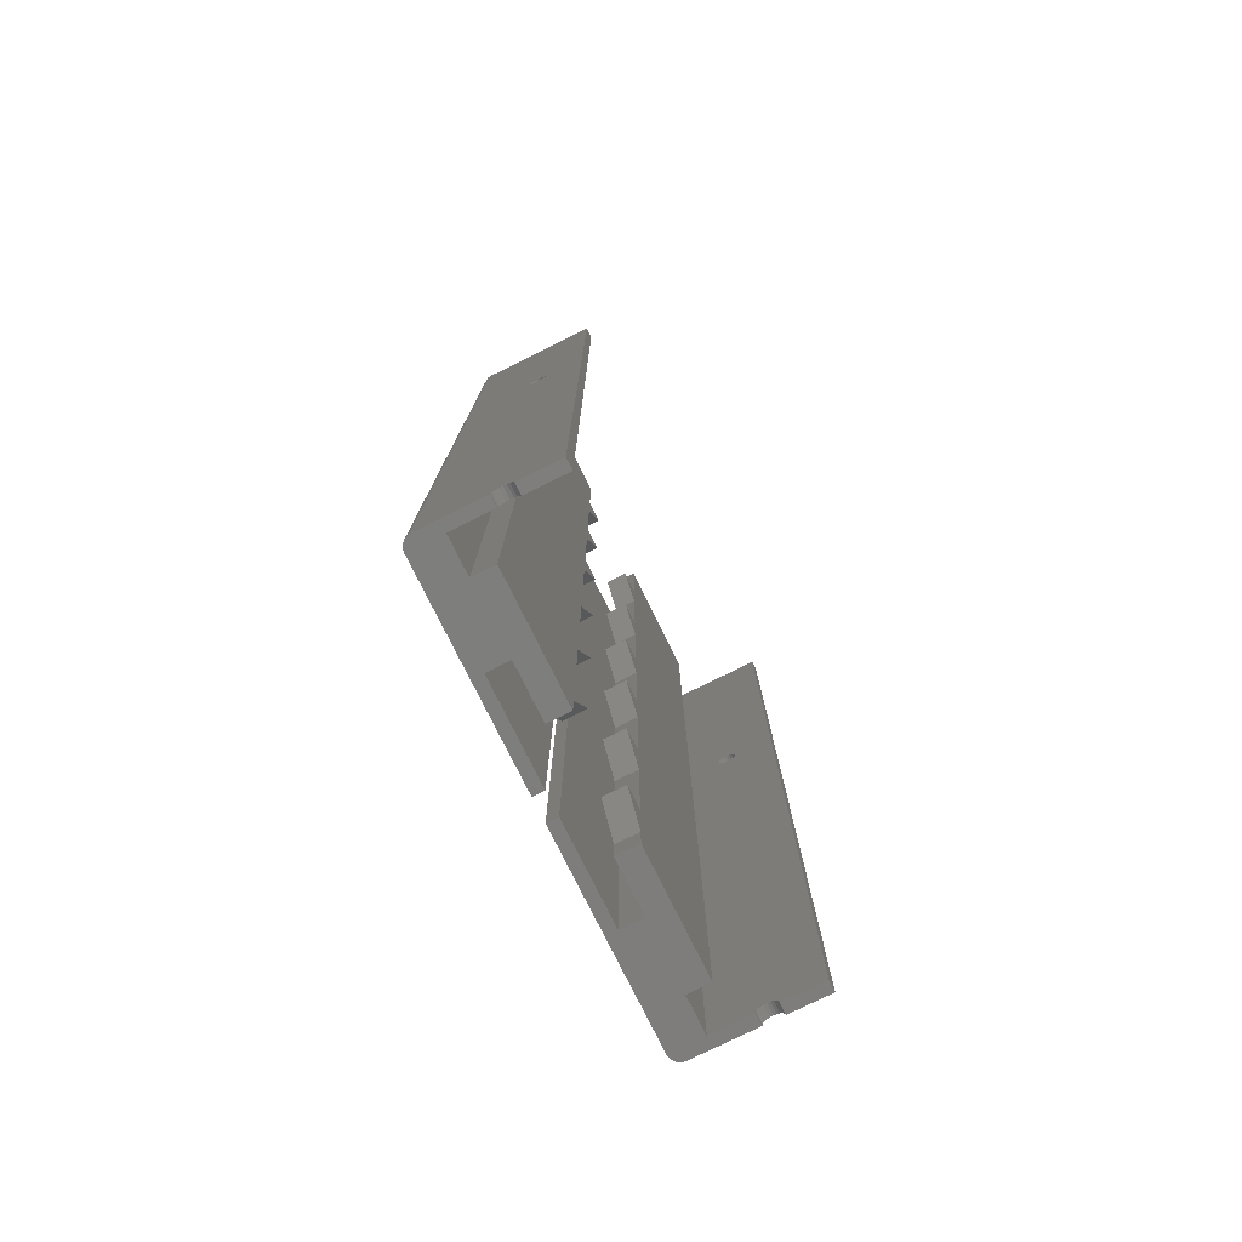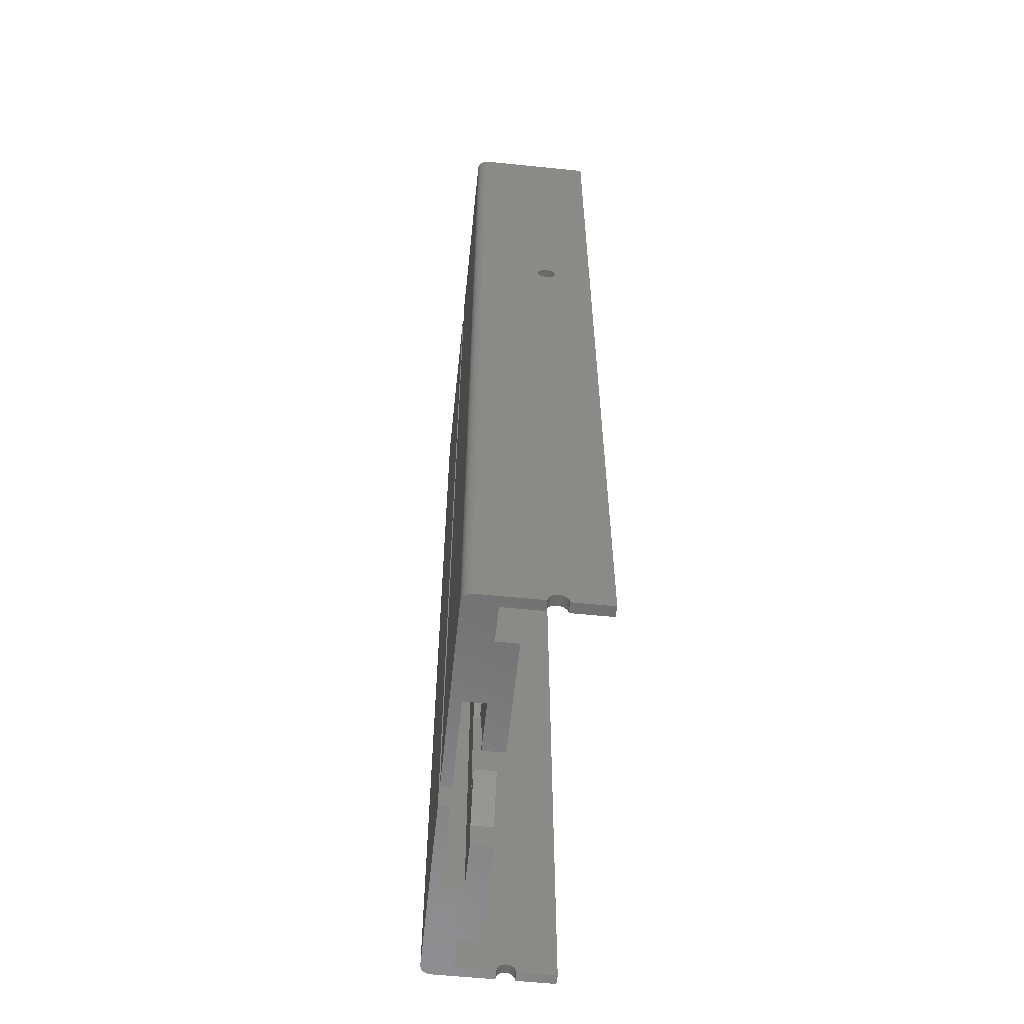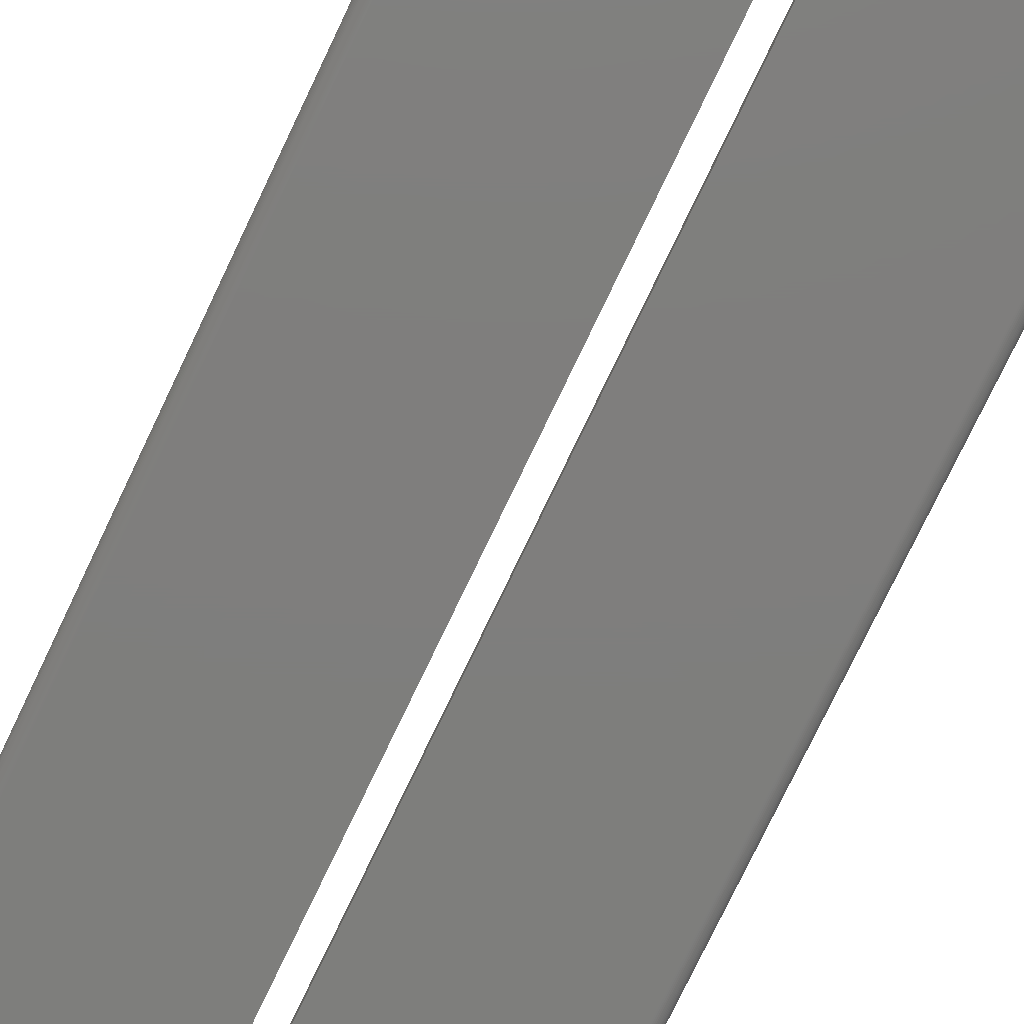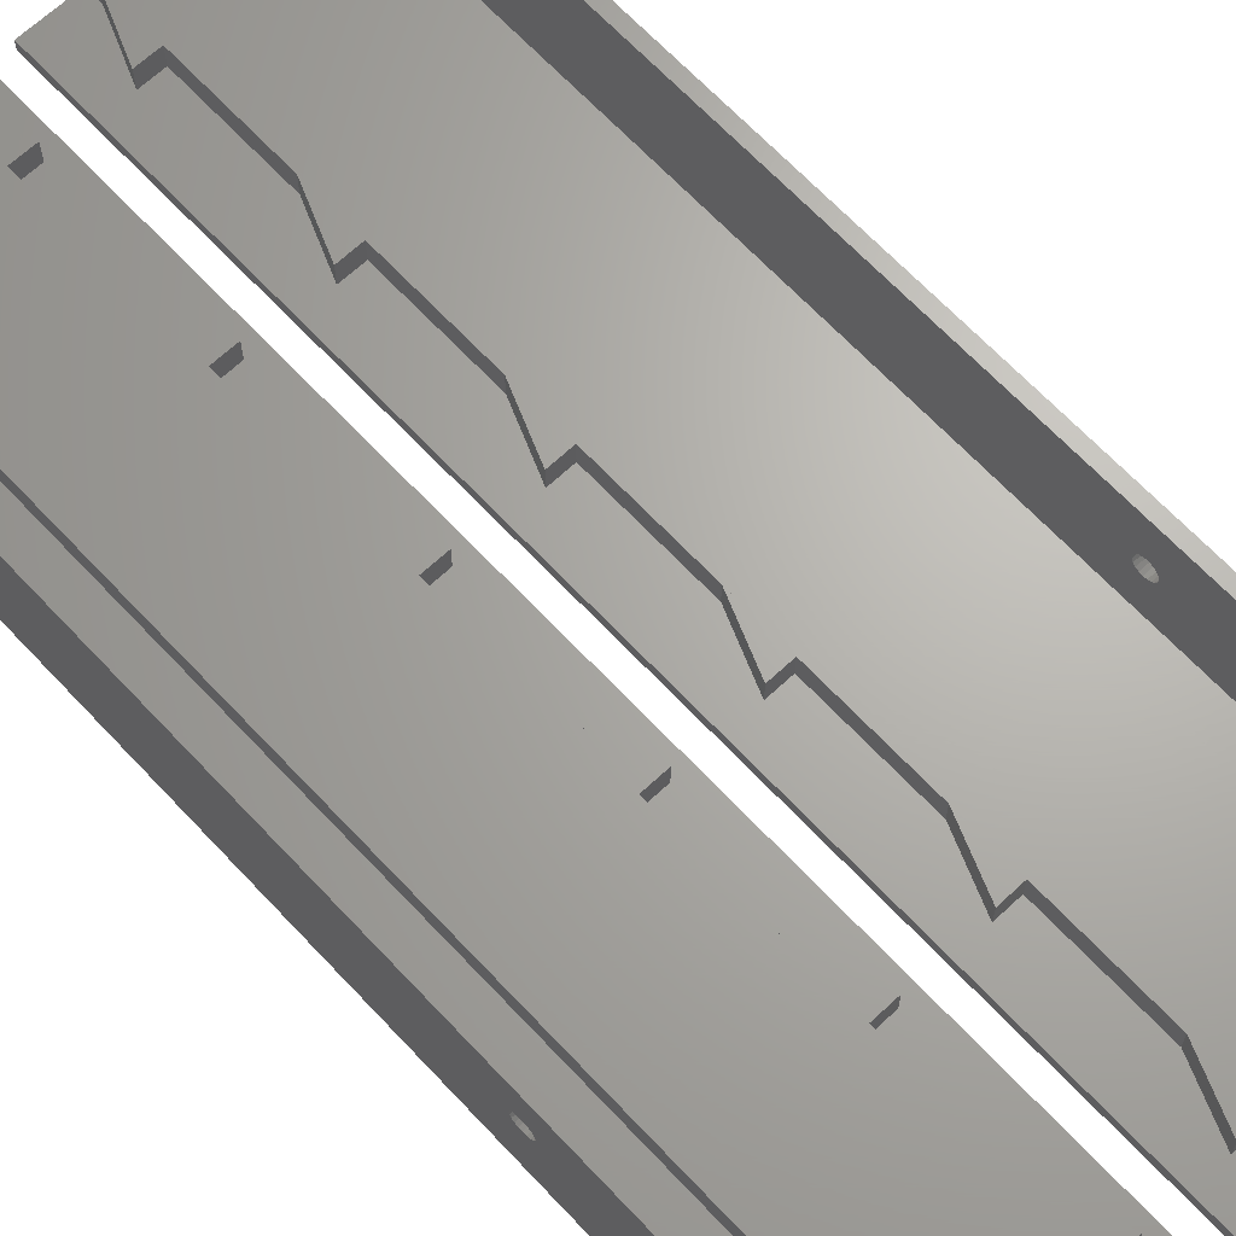
<metadata>
{"format":"stl","ext":"stl","renderer":"f3d","projection":"perspective","resolution":1024,"background":"white","views":[{"elev":-77.7,"azim":116.3,"up":"+Z"},{"elev":-58.8,"azim":84.0,"up":"+Z"},{"elev":-78.1,"azim":154.4,"up":"+Y"},{"elev":66.4,"azim":-43.1,"up":"+Y"}]}
</metadata>
<code>
# stl→obj: 316 verts, 632 faces
v 8 40 5
v 4 40 15
v 8 40 15
v 8 36 15
v 4 36 15
v 8 36 5
v 8 36 165
v 8 40 183
v 8 40 165
v 8 36 183
v 8 36 135
v 8 40 155
v 8 40 135
v 8 36 155
v 8 36 105
v 8 40 125
v 8 40 105
v 8 36 125
v 8 36 75
v 8 40 95
v 8 40 75
v 8 36 95
v 8 36 45
v 8 40 65
v 8 40 45
v 8 36 65
v 8 40 35
v 8 36 35
v 8 36 0
v 8 40 0
v 4 40 45
v 4 36 45
v 4 40 75
v 4 36 75
v 4 40 105
v 4 36 105
v 4 40 135
v 4 36 135
v 4 40 165
v 4 36 165
v 36 30 0
v 29.5 36 0
v 36 36 0
v 17.5 36 0
v 17.5 32 0
v 0 30 0
v 0 32 0
v 38 32 0
v 37.99 31.79 0
v 37.96 31.58 0
v 37.9 31.38 0
v 37.83 31.19 0
v 37.73 31 0
v 37.62 30.82 0
v 37.49 30.66 0
v 37.34 30.51 0
v 37.18 30.38 0
v 37 30.27 0
v 36.81 30.17 0
v 36.62 30.1 0
v 36.42 30.04 0
v 36.21 30.01 0
v 38 43.25 0
v 36 43.25 0
v 29.5 40 0
v 36 46.75 0
v 38 54 0
v 38 46.75 0
v 36 54 0
v 29.5 40 183
v 17.5 36 183
v 29.5 36 183
v 36 36 183
v 38 32 183
v 38 54 183
v 36 30 183
v 37.99 31.79 183
v 37.96 31.58 183
v 37.9 31.38 183
v 37.83 31.19 183
v 37.73 31 183
v 37.62 30.82 183
v 37.49 30.66 183
v 37.34 30.51 183
v 37.18 30.38 183
v 37 30.27 183
v 36.81 30.17 183
v 36.62 30.1 183
v 36 54 183
v 36.42 30.04 183
v 36.21 30.01 183
v 17.5 32 183
v 0 30 183
v 0 32 183
v 38 46.75 122
v 38 46.66 122.5
v 38 46.42 123
v 38 46.03 123.4
v 38 45.54 123.7
v 38 45 123.8
v 38 44.46 123.7
v 38 43.97 123.4
v 38 43.58 123
v 38 43.34 122.5
v 38 43.25 122
v 38 46.66 121.5
v 38 46.42 121
v 38 46.66 0.5408
v 38 46.03 120.6
v 38 46.42 1.029
v 38 45.54 120.3
v 38 46.03 1.416
v 38 45.54 1.664
v 38 45 120.2
v 38 45 1.75
v 38 44.46 120.3
v 38 44.46 1.664
v 38 43.97 120.6
v 38 43.97 1.416
v 38 43.58 121
v 38 43.58 1.029
v 38 43.34 121.5
v 38 43.34 0.5408
v 36 46.42 1.029
v 36 46.66 0.5408
v 36 46.66 121.5
v 36 46.75 122
v 36 46.03 1.416
v 36 46.42 121
v 36 45.54 1.664
v 36 46.03 120.6
v 36 45.54 120.3
v 36 45 1.75
v 36 45 120.2
v 36 44.46 1.664
v 36 44.46 120.3
v 36 43.97 1.416
v 36 43.58 1.029
v 36 43.97 120.6
v 36 43.34 0.5408
v 36 43.58 121
v 36 43.34 121.5
v 36 43.25 122
v 36 46.66 122.5
v 36 46.42 123
v 36 46.03 123.4
v 36 45.54 123.7
v 36 45 123.8
v 36 44.46 123.7
v 36 43.97 123.4
v 36 43.58 123
v 36 43.34 122.5
v -12 40 5
v -12 40 15
v -8 40 15
v -12 36.11 5
v -12 36 5
v -12 36 15
v -12 36.33 15
v -8 36 15
v -12 40 35
v -12 40 45
v -8 40 45
v -12 36.77 35
v -12 36 35
v -12 36 45
v -12 36.98 45
v -8 36 45
v -12 40 65
v -12 40 75
v -8 40 75
v -12 37.42 65
v -12 36 65
v -12 36 75
v -12 37.64 75
v -8 36 75
v -12 40 95
v -12 40 105
v -8 40 105
v -12 38.08 95
v -12 36 95
v -12 36 105
v -12 38.3 105
v -8 36 105
v -12 40 125
v -12 40 135
v -8 40 135
v -12 38.73 125
v -12 36 125
v -12 36 135
v -12 38.95 135
v -8 36 135
v -12 40 155
v -12 40 165
v -8 40 165
v -12 39.39 155
v -12 36 155
v -12 36 165
v -12 39.61 165
v -8 36 165
v -12 40 183
v -21.5 36 183
v -12 36 183
v -33.5 36 183
v -33.5 40 183
v -21.5 32 183
v -4 30 183
v -4 32 183
v -40 30 183
v -40 36 183
v -42 54 183
v -40 54 183
v -42 32 183
v -40.21 30.01 183
v -40.42 30.04 183
v -40.62 30.1 183
v -40.81 30.17 183
v -41 30.27 183
v -41.18 30.38 183
v -41.34 30.51 183
v -41.49 30.66 183
v -41.62 30.82 183
v -41.73 31 183
v -41.83 31.19 183
v -41.9 31.38 183
v -41.96 31.58 183
v -41.99 31.79 183
v -4 30 0
v -21.5 32 0
v -4 32 0
v -33.5 36 0
v -21.5 36 0
v -40 30 0
v -40 36 0
v -42 32 0
v -40.21 30.01 0
v -40.42 30.04 0
v -40.62 30.1 0
v -40.81 30.17 0
v -41 30.27 0
v -41.18 30.38 0
v -41.34 30.51 0
v -41.49 30.66 0
v -41.62 30.82 0
v -41.73 31 0
v -41.83 31.19 0
v -41.9 31.38 0
v -41.96 31.58 0
v -41.99 31.79 0
v -42 43.25 0
v -40 43.25 0
v -12 40 0
v -12 36 0
v -33.5 40 0
v -42 46.75 0
v -40 54 0
v -40 46.75 0
v -42 54 0
v -42 46.42 1.029
v -42 46.66 0.5408
v -42 46.66 121.5
v -42 46.75 122
v -42 46.03 1.416
v -42 46.42 121
v -42 45.54 1.664
v -42 46.03 120.6
v -42 45.54 120.3
v -42 45 1.75
v -42 45 120.2
v -42 44.46 1.664
v -42 44.46 120.3
v -42 43.97 1.416
v -42 43.58 1.029
v -42 43.97 120.6
v -42 43.34 0.5408
v -42 43.58 121
v -42 43.34 121.5
v -42 43.25 122
v -42 46.66 122.5
v -42 46.42 123
v -42 46.03 123.4
v -42 45.54 123.7
v -42 45 123.8
v -42 44.46 123.7
v -42 43.97 123.4
v -42 43.58 123
v -42 43.34 122.5
v -40 46.75 122
v -40 46.66 122.5
v -40 46.42 123
v -40 46.03 123.4
v -40 45.54 123.7
v -40 45 123.8
v -40 44.46 123.7
v -40 43.97 123.4
v -40 43.58 123
v -40 43.34 122.5
v -40 43.25 122
v -40 46.66 121.5
v -40 46.42 121
v -40 46.66 0.5408
v -40 46.03 120.6
v -40 46.42 1.029
v -40 45.54 120.3
v -40 46.03 1.416
v -40 45.54 1.664
v -40 45 120.2
v -40 45 1.75
v -40 44.46 120.3
v -40 44.46 1.664
v -40 43.97 120.6
v -40 43.97 1.416
v -40 43.58 121
v -40 43.58 1.029
v -40 43.34 121.5
v -40 43.34 0.5408
f 1 2 3
f 2 4 3
f 4 2 5
f 6 2 1
f 2 6 5
f 7 8 9
f 8 7 10
f 11 12 13
f 12 11 14
f 13 12 9
f 15 16 17
f 16 15 18
f 17 16 13
f 19 20 21
f 20 19 22
f 21 20 17
f 23 24 25
f 24 23 26
f 25 24 21
f 4 27 3
f 27 4 28
f 27 25 3
f 29 1 30
f 1 29 6
f 30 1 3
f 4 5 6
f 27 31 25
f 31 23 25
f 23 31 32
f 28 31 27
f 31 28 32
f 23 32 28
f 24 33 21
f 33 19 21
f 19 33 34
f 26 33 24
f 33 26 34
f 19 34 26
f 20 35 17
f 35 15 17
f 15 35 36
f 22 35 20
f 35 22 36
f 15 36 22
f 16 37 13
f 37 11 13
f 11 37 38
f 18 37 16
f 37 18 38
f 11 38 18
f 12 39 9
f 39 7 9
f 7 39 40
f 14 39 12
f 39 14 40
f 7 40 14
f 41 42 43
f 44 42 45
f 41 45 42
f 46 45 41
f 45 46 47
f 41 48 49
f 41 49 50
f 41 50 51
f 41 51 52
f 41 52 53
f 41 53 54
f 41 54 55
f 41 55 56
f 41 56 57
f 41 57 58
f 41 58 59
f 41 59 60
f 41 60 61
f 41 61 62
f 48 41 43
f 48 43 63
f 63 43 64
f 42 44 65
f 30 44 29
f 44 30 65
f 66 67 68
f 67 66 69
f 70 71 72
f 8 71 70
f 71 8 10
f 73 74 75
f 76 74 73
f 74 76 77
f 77 76 78
f 78 76 79
f 79 76 80
f 80 76 81
f 81 76 82
f 82 76 83
f 83 76 84
f 84 76 85
f 85 76 86
f 86 76 87
f 87 76 88
f 73 75 89
f 88 76 90
f 90 76 91
f 72 76 73
f 92 72 71
f 72 92 76
f 93 92 94
f 92 93 76
f 62 90 91
f 90 62 61
f 61 88 90
f 88 61 60
f 60 87 88
f 87 60 59
f 59 86 87
f 86 59 58
f 58 85 86
f 85 58 57
f 57 84 85
f 84 57 56
f 84 55 83
f 55 84 56
f 83 54 82
f 54 83 55
f 82 53 81
f 53 82 54
f 81 52 80
f 52 81 53
f 80 51 79
f 51 80 52
f 79 50 78
f 50 79 51
f 78 49 77
f 49 78 50
f 77 48 74
f 48 77 49
f 75 95 67
f 75 96 95
f 75 97 96
f 75 98 97
f 75 99 98
f 75 100 99
f 74 100 75
f 100 74 101
f 101 74 102
f 102 74 103
f 103 74 104
f 74 105 104
f 48 105 74
f 105 48 63
f 106 67 95
f 107 67 106
f 67 108 68
f 109 67 107
f 67 110 108
f 111 67 109
f 67 112 110
f 113 67 111
f 67 113 112
f 114 113 111
f 114 115 113
f 116 115 114
f 116 117 115
f 118 117 116
f 118 119 117
f 120 119 118
f 120 121 119
f 122 121 120
f 122 123 121
f 105 123 122
f 123 105 63
f 67 89 75
f 89 67 69
f 124 69 125
f 69 126 127
f 128 69 124
f 69 129 126
f 130 69 128
f 69 131 129
f 132 69 130
f 69 132 131
f 133 132 130
f 133 134 132
f 135 134 133
f 135 136 134
f 43 135 137
f 135 43 136
f 43 137 138
f 136 43 139
f 43 138 140
f 139 43 141
f 43 140 64
f 141 43 142
f 142 43 143
f 125 69 66
f 69 127 89
f 144 89 127
f 145 89 144
f 146 89 145
f 147 89 146
f 148 89 147
f 73 148 149
f 73 149 150
f 73 150 151
f 73 151 152
f 148 73 89
f 143 73 152
f 73 143 43
f 43 72 73
f 72 43 42
f 72 65 70
f 65 72 42
f 70 9 8
f 70 13 9
f 70 17 13
f 65 17 70
f 17 65 21
f 21 65 25
f 25 65 3
f 3 65 30
f 7 71 10
f 14 71 7
f 11 71 14
f 18 71 11
f 15 71 18
f 22 71 15
f 44 22 19
f 44 19 26
f 44 26 23
f 44 23 28
f 44 28 4
f 44 4 6
f 44 6 29
f 22 44 71
f 45 71 44
f 71 45 92
f 45 94 92
f 94 45 47
f 46 94 47
f 94 46 93
f 46 76 93
f 76 46 41
f 41 91 76
f 91 41 62
f 153 154 155
f 155 156 153
f 156 155 157
f 158 156 157
f 156 158 159
f 160 157 155
f 159 155 154
f 155 159 160
f 160 159 158
f 158 157 160
f 161 162 163
f 163 164 161
f 164 163 165
f 166 164 165
f 164 166 167
f 168 165 163
f 166 165 168
f 167 163 162
f 163 167 168
f 168 167 166
f 169 170 171
f 171 172 169
f 172 171 173
f 174 172 173
f 172 174 175
f 176 173 171
f 175 171 170
f 171 175 176
f 176 175 174
f 174 173 176
f 177 178 179
f 179 180 177
f 180 179 181
f 182 180 181
f 180 182 183
f 184 181 179
f 182 181 184
f 183 184 179
f 183 179 178
f 184 183 182
f 185 186 187
f 187 188 185
f 188 187 189
f 190 188 189
f 188 190 191
f 192 189 187
f 191 192 187
f 191 187 186
f 192 191 190
f 190 189 192
f 193 194 195
f 195 196 193
f 196 195 197
f 198 196 197
f 196 198 199
f 200 197 195
f 198 197 200
f 199 200 195
f 199 195 194
f 200 199 198
f 201 202 203
f 204 202 205
f 205 202 201
f 206 207 208
f 202 204 206
f 209 204 210
f 206 209 207
f 204 209 206
f 211 210 212
f 210 213 209
f 209 213 214
f 214 213 215
f 215 213 216
f 216 213 217
f 217 213 218
f 218 213 219
f 219 213 220
f 220 213 221
f 221 213 222
f 222 213 223
f 223 213 224
f 224 213 225
f 225 213 226
f 210 211 213
f 226 213 227
f 228 229 230
f 229 231 232
f 233 229 228
f 233 231 229
f 233 234 231
f 235 234 233
f 235 233 236
f 235 236 237
f 235 237 238
f 235 238 239
f 235 239 240
f 235 240 241
f 235 241 242
f 235 242 243
f 235 243 244
f 235 244 245
f 235 245 246
f 235 246 247
f 235 247 248
f 235 248 249
f 250 234 235
f 234 250 251
f 232 252 253
f 254 232 231
f 232 254 252
f 255 256 257
f 256 255 258
f 237 214 215
f 214 237 236
f 238 215 216
f 215 238 237
f 239 216 217
f 216 239 238
f 240 217 218
f 217 240 239
f 241 218 219
f 218 241 240
f 242 219 220
f 219 242 241
f 242 221 243
f 221 242 220
f 243 222 244
f 222 243 221
f 244 223 245
f 223 244 222
f 245 224 246
f 224 245 223
f 246 225 247
f 225 246 224
f 247 226 248
f 226 247 225
f 248 227 249
f 227 248 226
f 249 213 235
f 213 249 227
f 259 258 260
f 258 261 262
f 263 258 259
f 258 264 261
f 265 258 263
f 258 266 264
f 267 258 265
f 258 267 266
f 268 267 265
f 268 269 267
f 270 269 268
f 270 271 269
f 235 270 272
f 270 235 271
f 235 272 273
f 271 235 274
f 235 273 275
f 274 235 276
f 235 275 250
f 276 235 277
f 277 235 278
f 260 258 255
f 258 262 211
f 279 211 262
f 280 211 279
f 281 211 280
f 282 211 281
f 283 211 282
f 213 283 284
f 213 284 285
f 213 285 286
f 213 286 287
f 283 213 211
f 278 213 287
f 213 278 235
f 256 211 212
f 211 256 258
f 212 288 256
f 212 289 288
f 212 290 289
f 212 291 290
f 212 292 291
f 212 293 292
f 210 293 212
f 293 210 294
f 294 210 295
f 295 210 296
f 296 210 297
f 210 298 297
f 234 298 210
f 298 234 251
f 299 256 288
f 300 256 299
f 256 301 257
f 302 256 300
f 256 303 301
f 304 256 302
f 256 305 303
f 306 256 304
f 256 306 305
f 307 306 304
f 307 308 306
f 309 308 307
f 309 310 308
f 311 310 309
f 311 312 310
f 313 312 311
f 313 314 312
f 315 314 313
f 315 316 314
f 298 316 315
f 316 298 251
f 231 210 204
f 210 231 234
f 231 205 254
f 205 231 204
f 194 205 201
f 186 205 194
f 178 205 186
f 254 178 170
f 254 170 162
f 254 162 154
f 254 154 252
f 178 254 205
f 201 199 194
f 203 196 199
f 196 203 191
f 203 183 188
f 191 203 188
f 203 175 180
f 175 203 172
f 172 203 167
f 164 156 159
f 167 203 164
f 164 203 156
f 183 203 180
f 203 199 201
f 196 186 193
f 186 196 191
f 188 178 185
f 178 188 183
f 180 170 177
f 170 180 175
f 172 162 169
f 162 172 167
f 164 154 161
f 154 164 159
f 156 252 153
f 156 253 252
f 253 156 203
f 153 252 154
f 161 154 162
f 169 162 170
f 194 193 186
f 186 185 178
f 178 177 170
f 232 203 202
f 203 232 253
f 206 232 202
f 232 206 229
f 230 206 208
f 206 230 229
f 207 230 208
f 230 207 228
f 233 207 209
f 207 233 228
f 236 209 214
f 209 236 233
f 255 301 260
f 301 255 257
f 66 108 125
f 108 66 68
f 260 303 259
f 303 260 301
f 125 110 124
f 110 125 108
f 270 308 310
f 308 270 268
f 135 115 117
f 115 135 133
f 314 272 312
f 272 314 273
f 121 137 119
f 137 121 138
f 272 310 312
f 310 272 270
f 137 117 119
f 117 137 135
f 268 306 308
f 306 268 265
f 133 113 115
f 113 133 130
f 259 305 263
f 305 259 303
f 124 112 128
f 112 124 110
f 251 275 316
f 275 251 250
f 63 140 123
f 140 63 64
f 265 305 306
f 305 265 263
f 130 112 113
f 112 130 128
f 316 273 314
f 273 316 275
f 123 138 121
f 138 123 140
f 267 307 304
f 307 267 269
f 132 114 111
f 114 132 134
f 283 292 293
f 292 283 282
f 148 99 100
f 99 148 147
f 298 287 297
f 287 298 278
f 105 152 104
f 152 105 143
f 285 294 295
f 294 285 284
f 150 101 102
f 101 150 149
f 266 304 302
f 304 266 267
f 131 111 109
f 111 131 132
f 264 299 261
f 299 264 300
f 129 106 126
f 106 129 107
f 279 290 280
f 290 279 289
f 144 97 145
f 97 144 96
f 280 291 281
f 291 280 290
f 145 98 146
f 98 145 97
f 262 289 279
f 289 262 288
f 127 96 144
f 96 127 95
f 311 276 313
f 276 311 274
f 118 141 120
f 141 118 139
f 315 278 298
f 278 315 277
f 122 143 105
f 143 122 142
f 271 311 309
f 311 271 274
f 136 118 116
f 118 136 139
f 296 285 295
f 285 296 286
f 103 150 102
f 150 103 151
f 284 293 294
f 293 284 283
f 149 100 101
f 100 149 148
f 266 300 264
f 300 266 302
f 131 107 129
f 107 131 109
f 261 288 262
f 288 261 299
f 126 95 127
f 95 126 106
f 282 291 292
f 291 282 281
f 147 98 99
f 98 147 146
f 269 309 307
f 309 269 271
f 134 116 114
f 116 134 136
f 313 277 315
f 277 313 276
f 120 142 122
f 142 120 141
f 297 286 296
f 286 297 287
f 104 151 103
f 151 104 152

</code>
